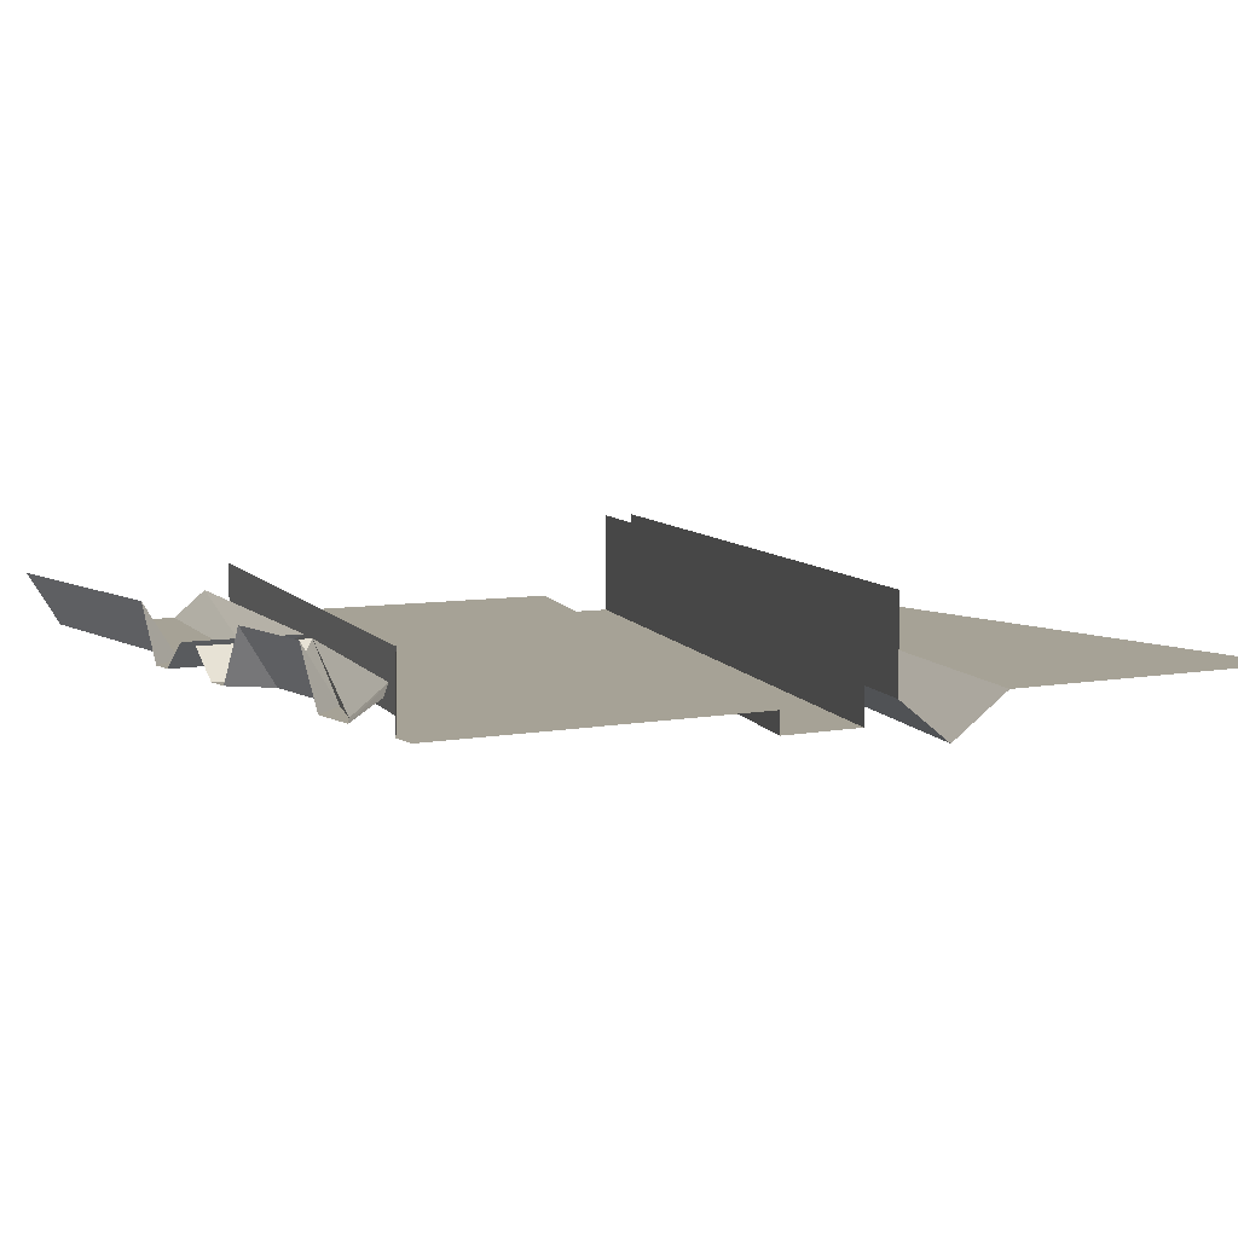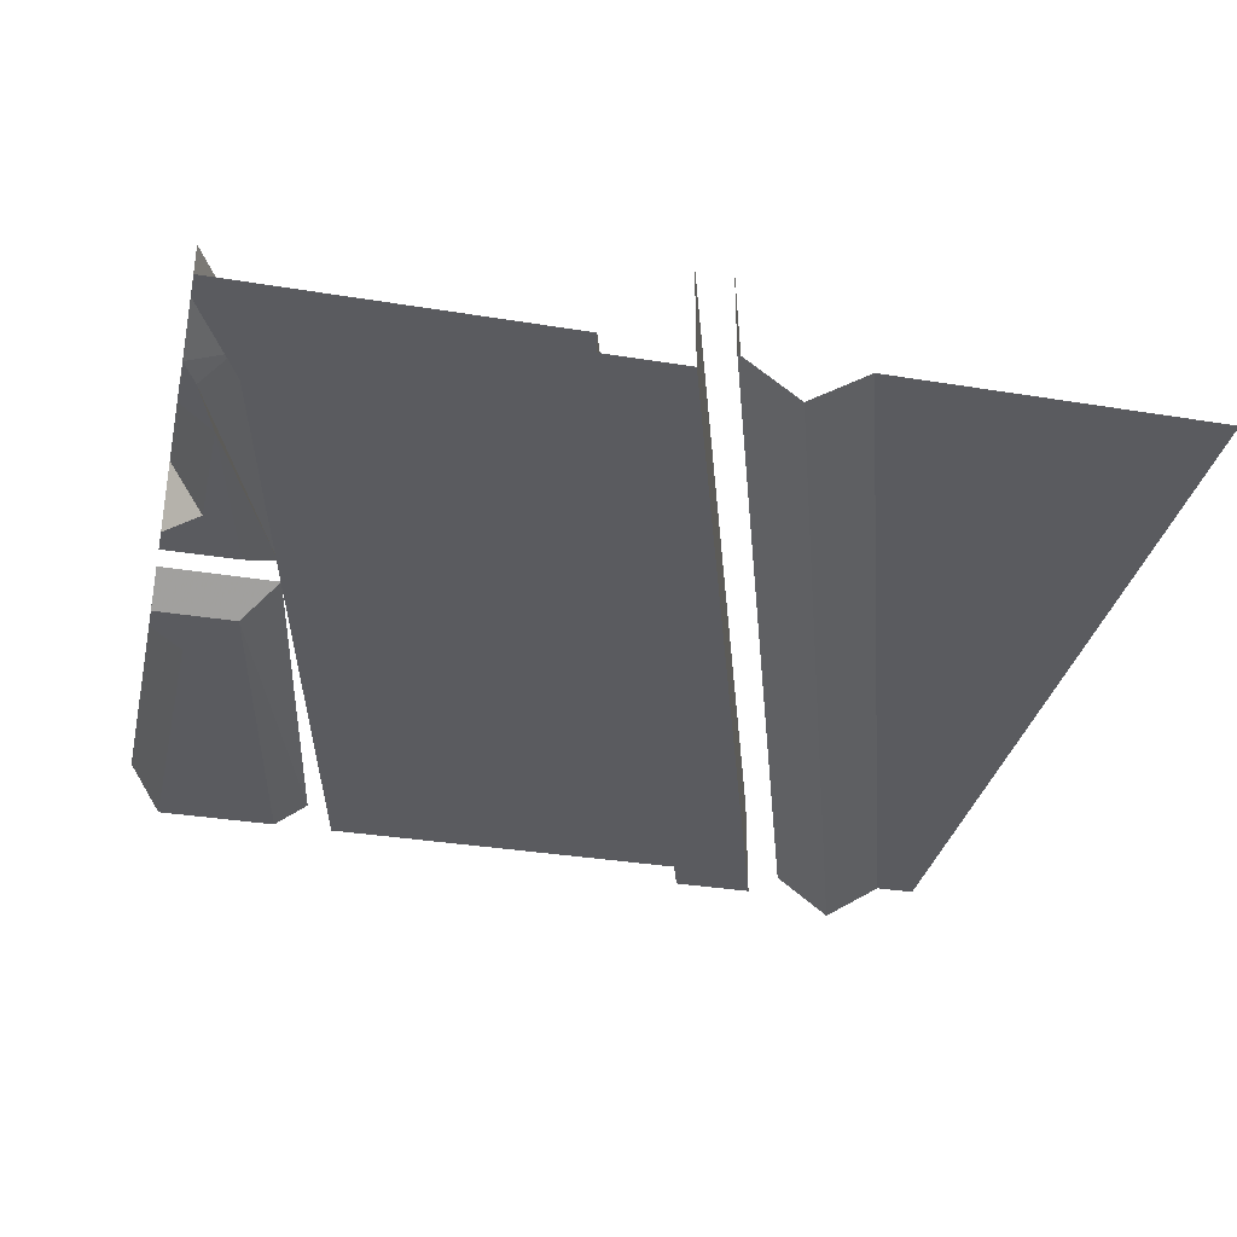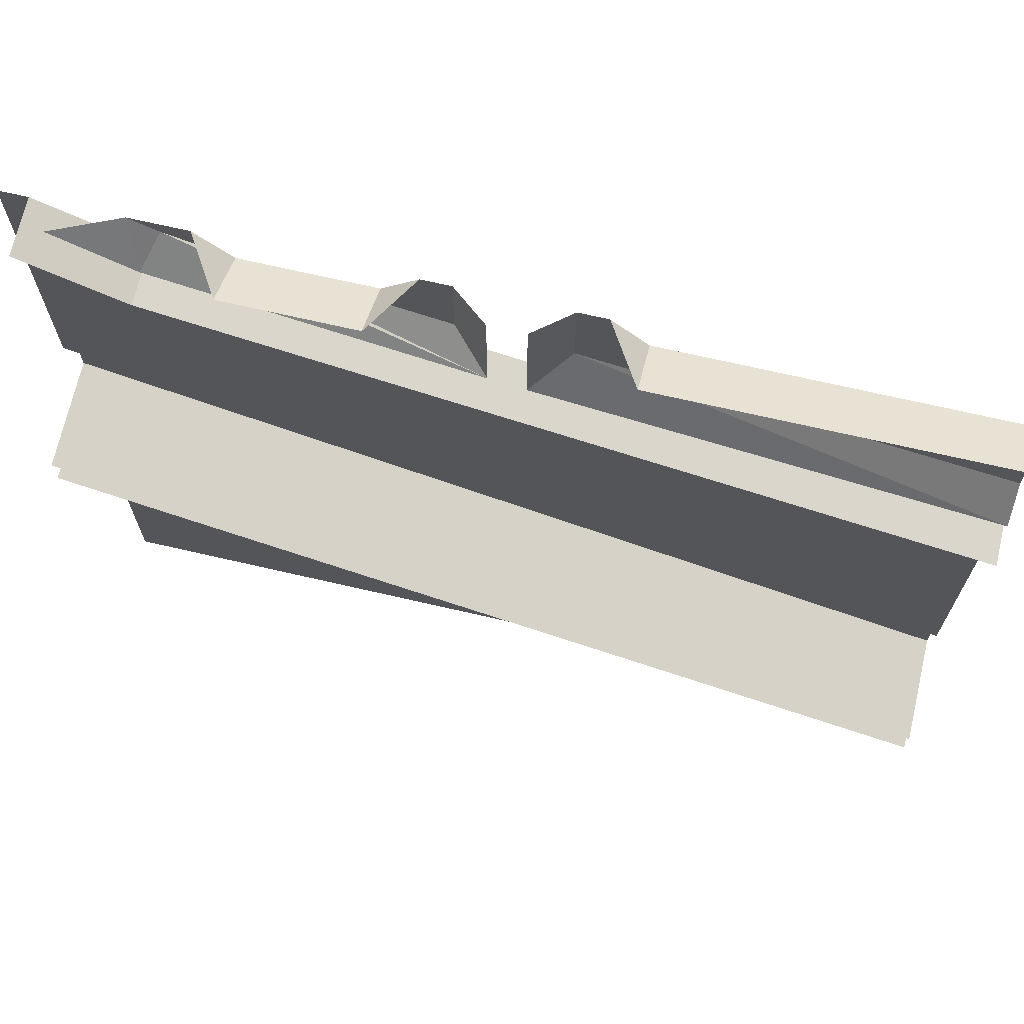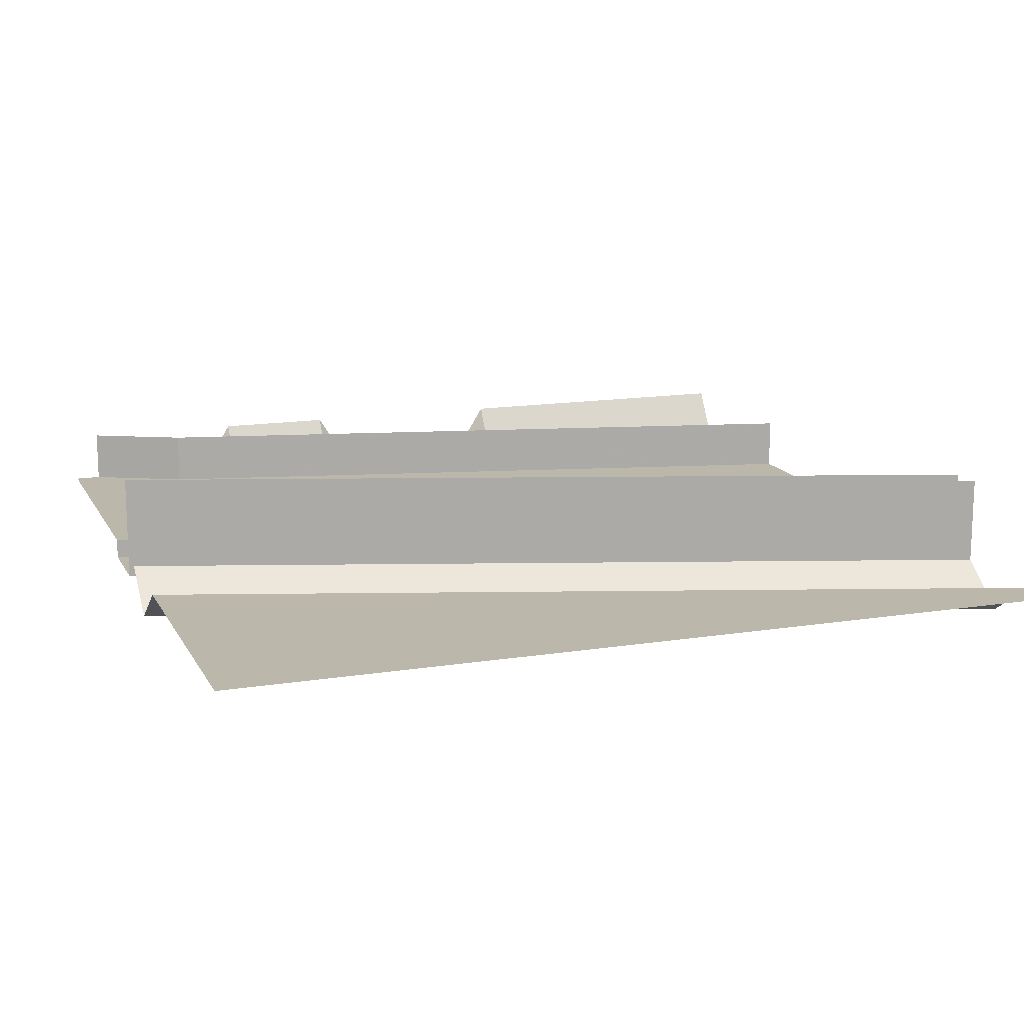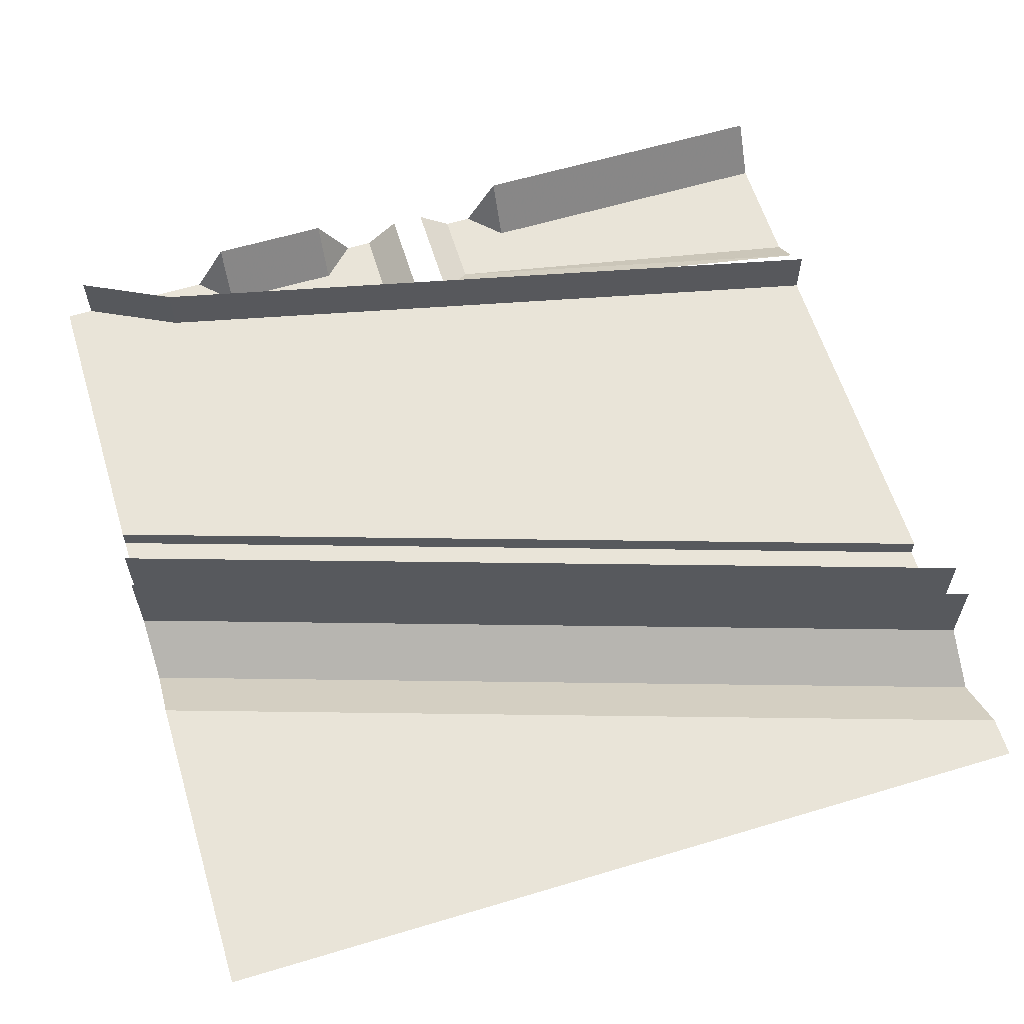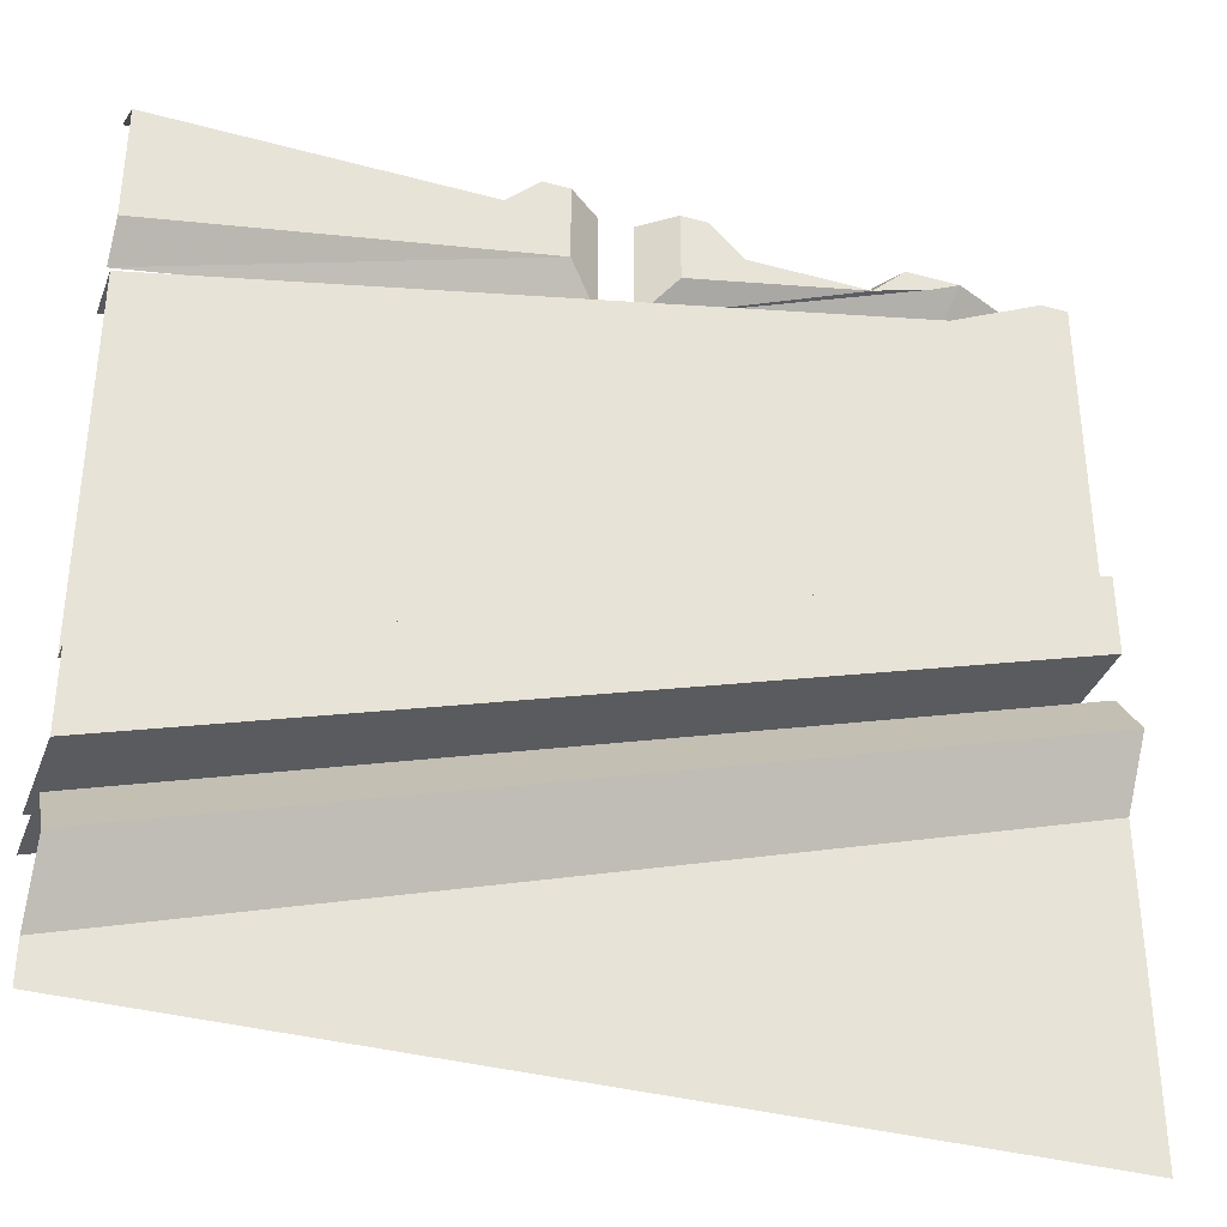
<metadata>
{"format":"obj","ext":"obj","renderer":"f3d","projection":"perspective","resolution":1024,"background":"white","views":[{"elev":6.3,"azim":58.9,"up":"+Y"},{"elev":-33.4,"azim":77.3,"up":"+Y"},{"elev":70.2,"azim":-167.0,"up":"+Z"},{"elev":14.3,"azim":160.6,"up":"+Y"},{"elev":60.7,"azim":163.0,"up":"+Y"},{"elev":-36.4,"azim":-19.4,"up":"+Z"}]}
</metadata>
<code>
v -0.05469 0 0.4062
v -0.08594 0 0.5
v -0.125 0 0.4609
v -0.5 0 0.4609
v -0.5 0 0.3203
v -0.5 0.03125 0.2812
v -0.01562 0.03125 0.3672
v -0.05469 0 0.5
v -0.125 0.0625 0.5
v -0.5 0.0625 0.5
v -0.01562 0.03125 0.5
v 0.0625 0 0.4141
v 0.1328 0 0.4609
v 0.09375 0 0.5
v 0.0625 0 0.5
v 0.02344 0.03125 0.5
v 0.02344 0.03125 0.375
v 0.2734 0 0.4609
v 0.2734 0.0625 0.5
v 0.1328 0.0625 0.5
v 0.3125 0 0.5
v 0.3438 0 0.4844
v 0.375 0 0.5
v 0.3594 0.03125 0.4531
v 0.4453 0.03125 0.5
v -0.5 0.1016 -0.2812
v 0.5 0.1016 0.03906
v -0.5 -0.02344 -0.2812
v 0.5 -0.02344 0.03906
v -0.5 -0.02344 -0.1875
v 0.5 -0.02344 0.1328
v -0.5 0 -0.1875
v 0.5 0 0.1328
v 0.4688 0 0.5
v 0.3594 0 0.4453
v -0.5 0 0.25
v 0.3594 0.0625 0.4453
v -0.5 0.0625 0.25
v 0.5 0 0.5
v -0.5 0 -0.4531
v 0.5 0 -0.1328
v -0.5 -0.04688 -0.3828
v 0.5 -0.04688 -0.0625
v -0.5 0 -0.3203
v 0.5 0 0
v 0.5 0.1016 0
v -0.5 0.1016 -0.3203
v -0.5 0 -0.5
v 0.5 0 -0.5
v 0.4688 0.0625 0.5
f 1 2 3
f 1 3 4
f 1 4 5
f 1 8 2
f 12 13 14
f 12 14 15
f 12 18 13
f 21 22 23
f 18 22 21
f 26 27 28
f 28 27 29
f 30 31 32
f 32 31 33
f 44 45 46
f 44 46 47
f 1 5 6
f 1 6 7
f 1 7 8
f 11 8 7
f 12 15 16
f 12 16 17
f 12 17 18
f 23 22 24
f 23 24 25
f 22 18 17
f 22 17 24
f 3 9 4
f 4 9 10
f 9 3 2
f 13 18 19
f 13 19 20
f 13 20 14
f 18 21 19
f 28 29 30
f 30 29 31
f 42 43 44
f 44 43 45
f 32 33 34
f 32 34 35
f 32 35 36
f 36 35 37
f 36 37 38
f 34 33 39
f 35 34 50
f 35 50 37
f 40 41 42
f 42 41 43
f 40 48 49
f 40 49 41

</code>
